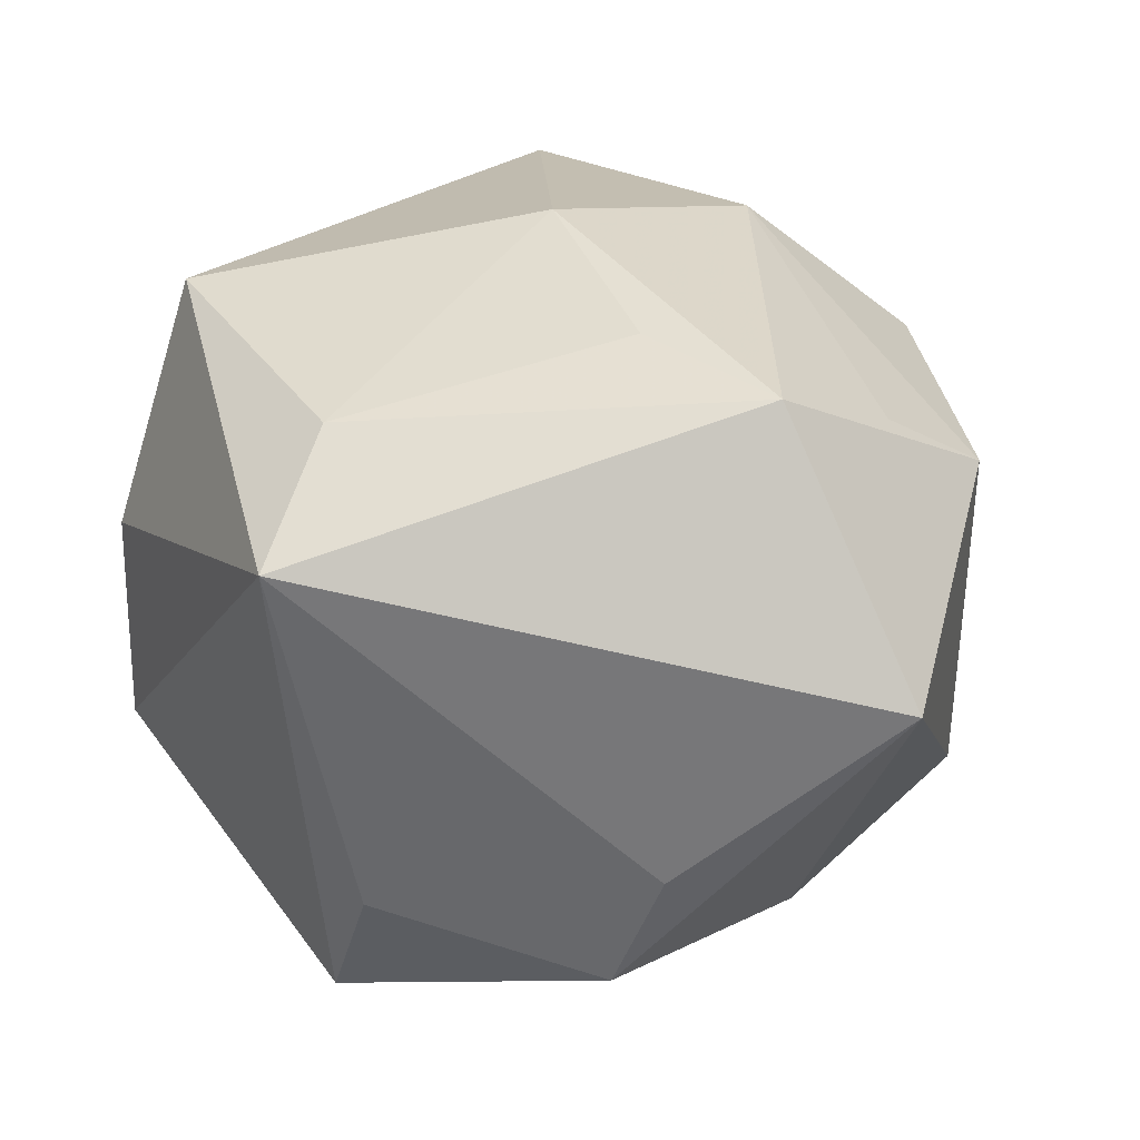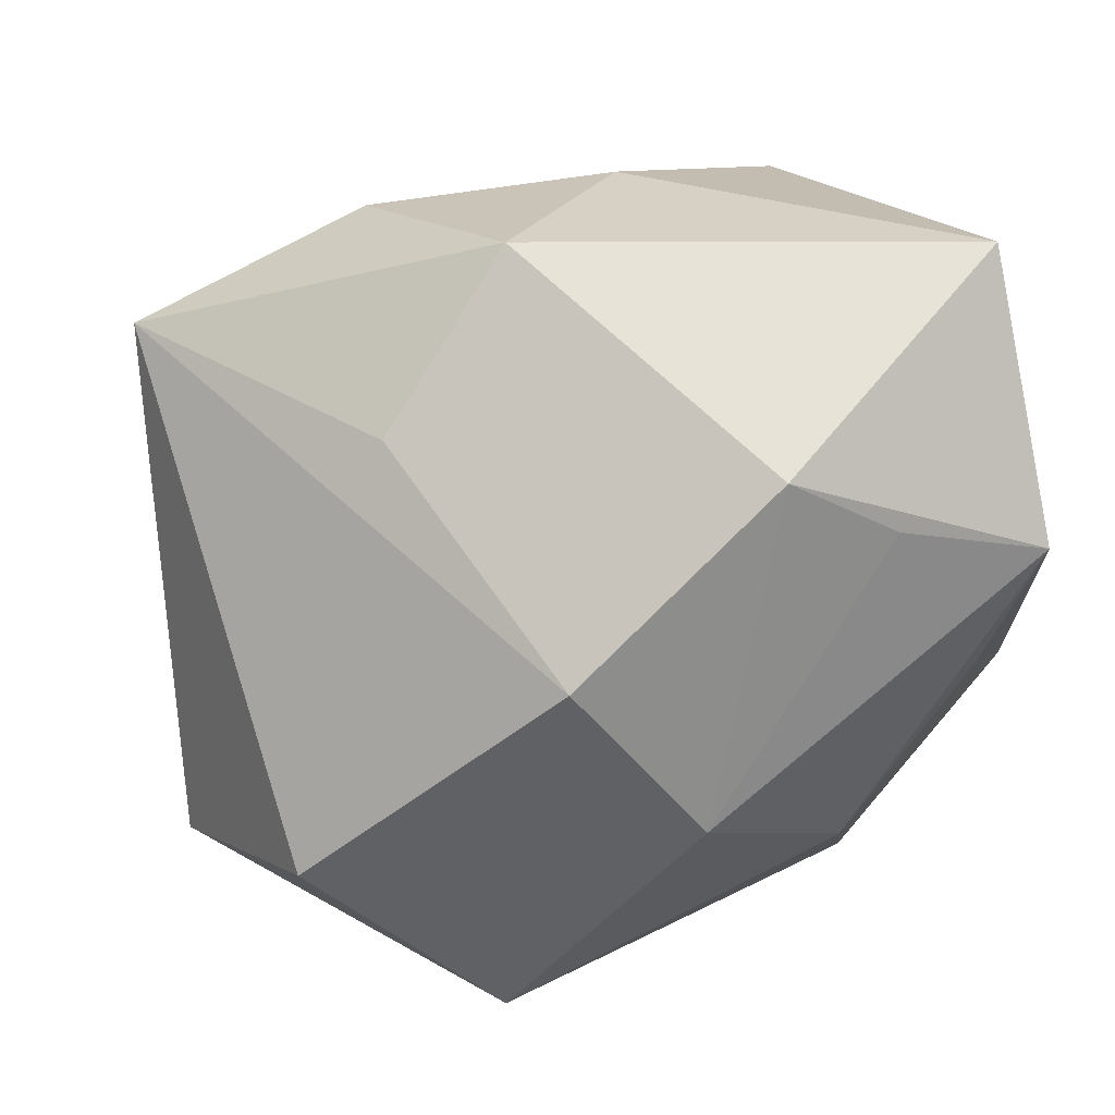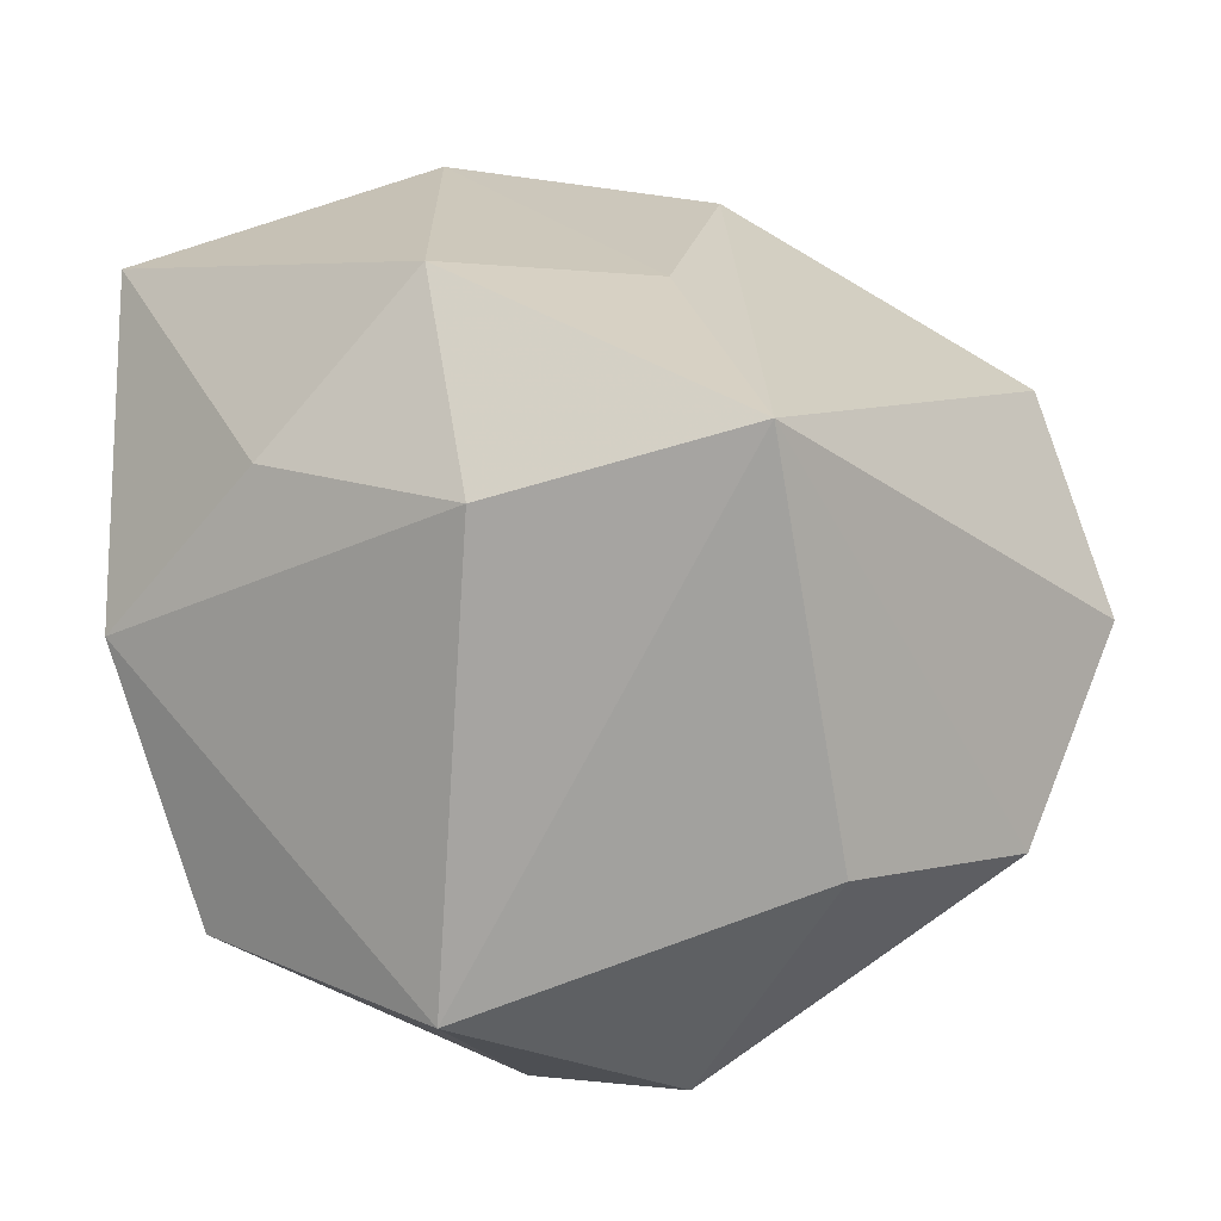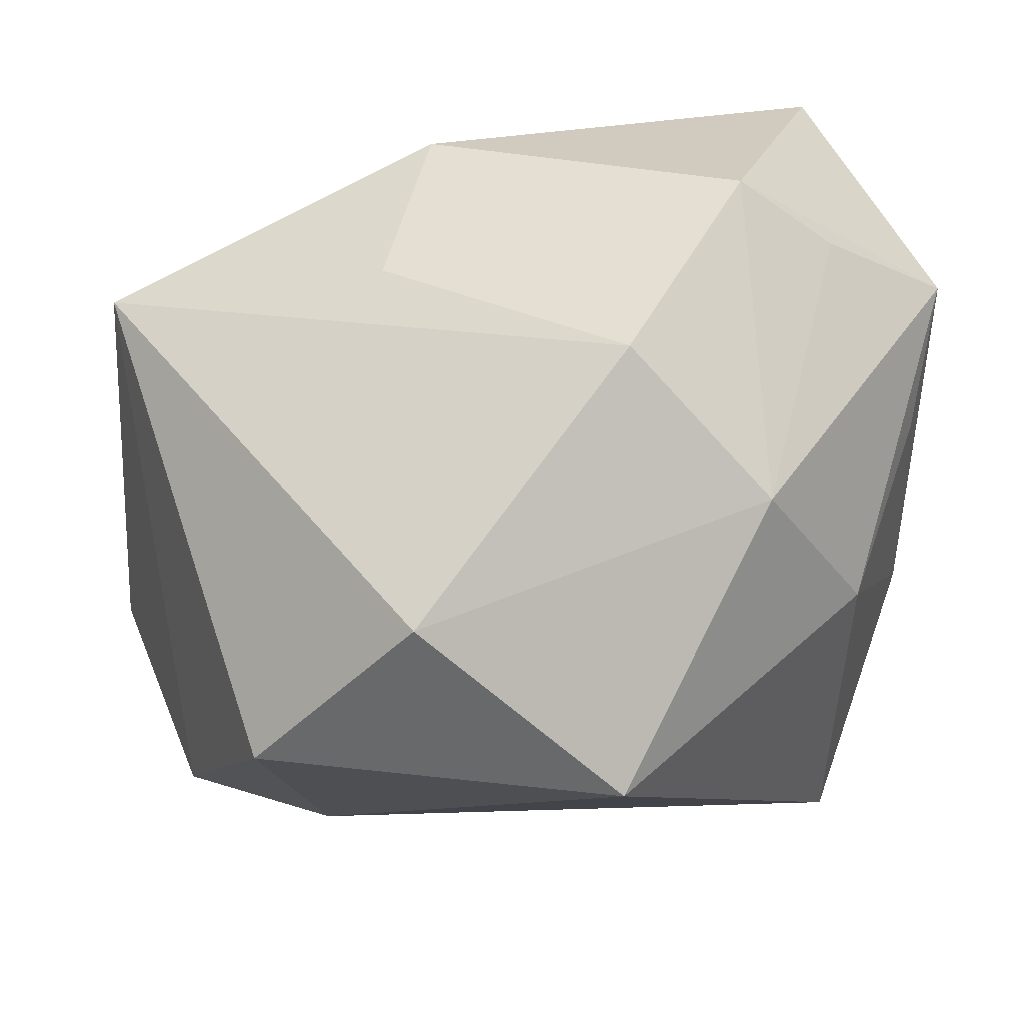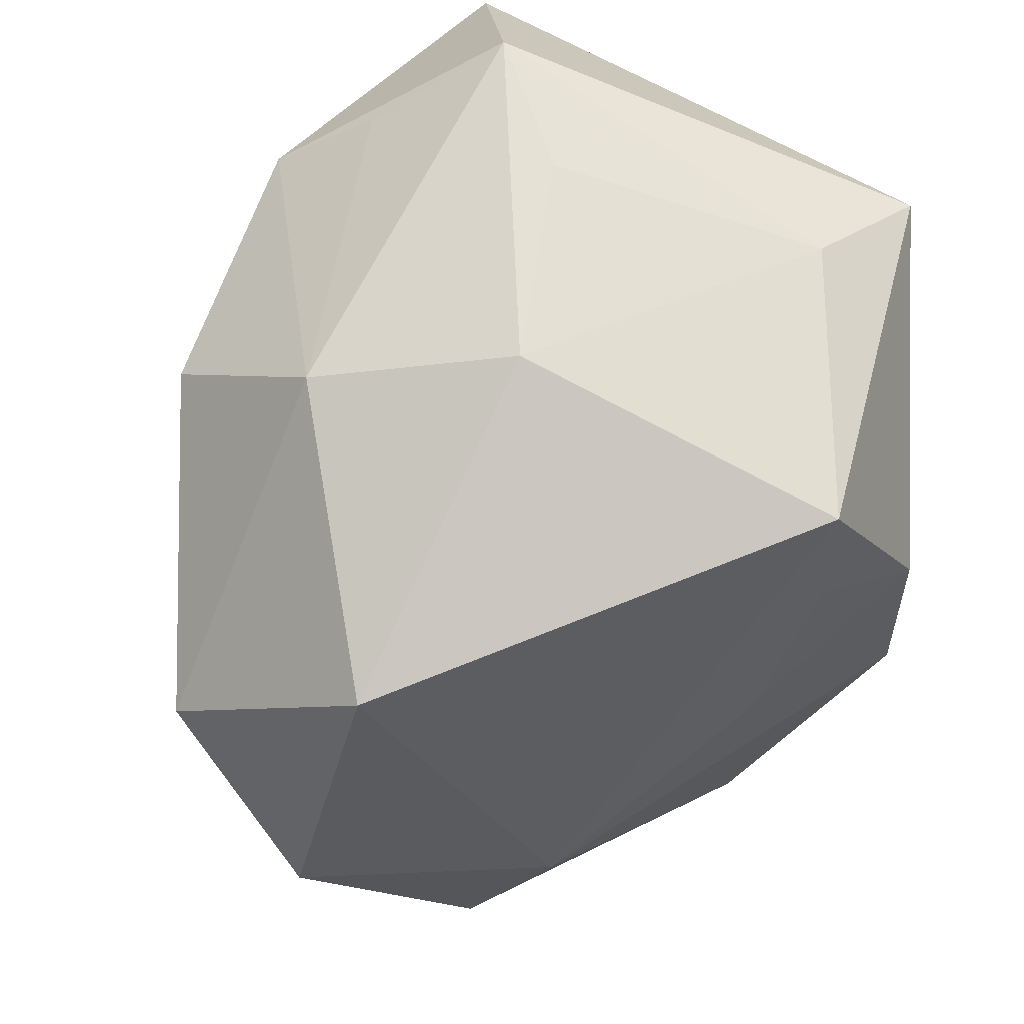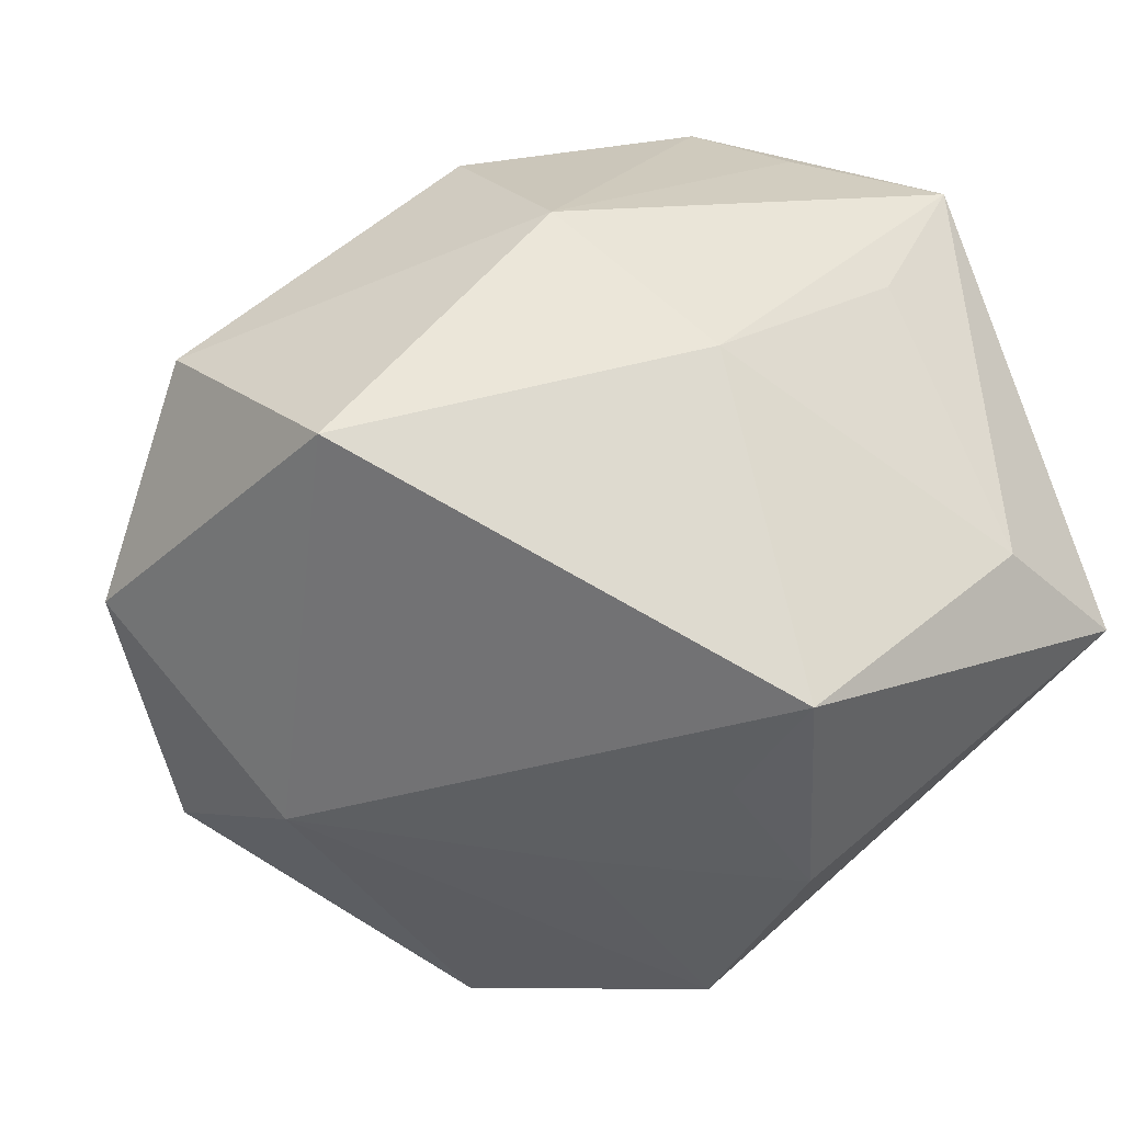
<metadata>
{"format":"obj","ext":"obj","renderer":"f3d","projection":"perspective","resolution":1024,"background":"white","views":[{"elev":37.2,"azim":-75.6,"up":"+Y"},{"elev":62.4,"azim":135.8,"up":"+Z"},{"elev":-68.6,"azim":16.3,"up":"+Y"},{"elev":23.4,"azim":114.6,"up":"+Z"},{"elev":65.6,"azim":133.6,"up":"+Y"},{"elev":-33.6,"azim":158.3,"up":"+Z"}]}
</metadata>
<code>
v -0.02592 0.01779 -0.009902
v -0.02592 -0.005042 -0.005165
v 0.02439 0.0168 -0.007945
v 0.03043 0.005245 0.003907
v -0.003686 0.02115 -0.02208
v 0.01594 -0.02466 0.01629
v -0.01307 0.02487 0.0154
v -0.00281 0.01206 -0.02284
v -0.0007057 0.01424 0.02513
v 0.01219 0.02165 0.008463
v 0.01505 0.01287 0.01845
v -0.01714 0.02193 -0.009014
v -0.0005545 -0.008558 0.02513
v -0.02441 -0.0007432 0.01211
v 0.01309 -0.02691 -0.008605
v 0.03106 -0.006029 -0.00714
v -0.01046 -0.02566 -0.01157
v 0.003094 0.02502 -0.001447
v -0.02391 -0.0141 -0.008002
v -0.01004 0.007275 -0.02505
v -0.0248 -0.008649 0.009222
v -0.01272 -0.01141 0.01754
v -0.0006305 -0.02173 0.01534
v -0.008508 0.02481 0.00658
v -0.01011 -0.007595 -0.02565
v -0.005248 0.01929 0.02017
v 0.002099 0.0001734 -0.02256
v 0.01187 -0.0061 0.01988
v 0.02263 -0.01615 -0.01516
v 0.01809 -0.008089 -0.0188
v 0.001016 -0.02131 -0.02157
v -0.02135 0.0116 0.02513
f 17 19 25
f 23 21 17
f 17 21 19
f 3 30 5
f 23 13 22
f 22 21 23
f 22 13 32
f 32 21 22
f 25 19 1
f 12 5 1
f 32 7 1
f 1 7 12
f 31 17 25
f 25 30 31
f 31 30 29
f 27 30 25
f 10 4 3
f 11 4 10
f 9 7 32
f 32 13 9
f 11 10 9
f 9 28 11
f 13 28 9
f 11 28 6
f 6 4 11
f 6 13 23
f 6 28 13
f 23 17 6
f 19 21 2
f 2 1 19
f 21 1 2
f 14 21 32
f 32 1 14
f 14 1 21
f 25 1 20
f 20 1 5
f 20 27 25
f 17 31 15
f 15 6 17
f 15 31 29
f 29 6 15
f 8 5 30
f 30 27 8
f 8 20 5
f 27 20 8
f 7 10 18
f 18 5 12
f 3 5 18
f 18 10 3
f 26 10 7
f 7 9 26
f 26 9 10
f 16 6 29
f 4 6 16
f 29 30 16
f 3 4 16
f 16 30 3
f 12 7 24
f 24 18 12
f 7 18 24

</code>
